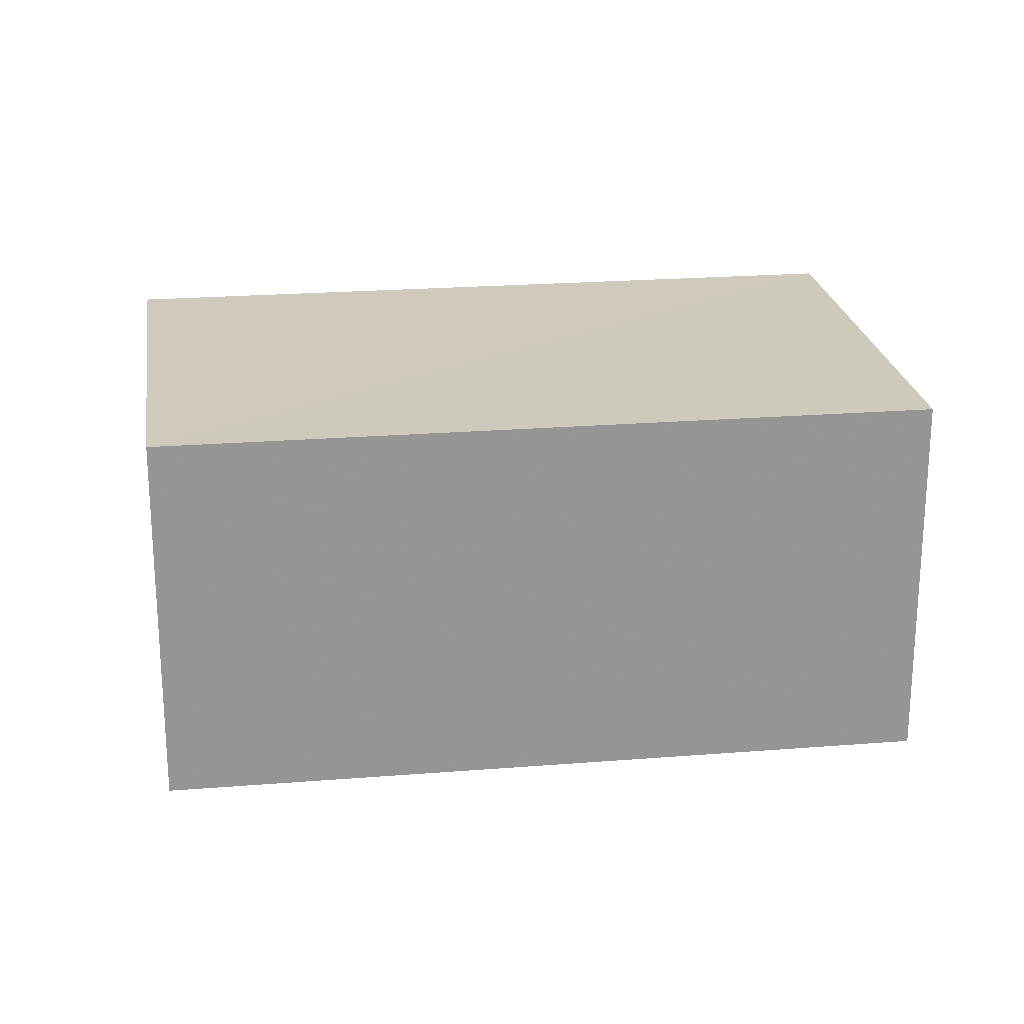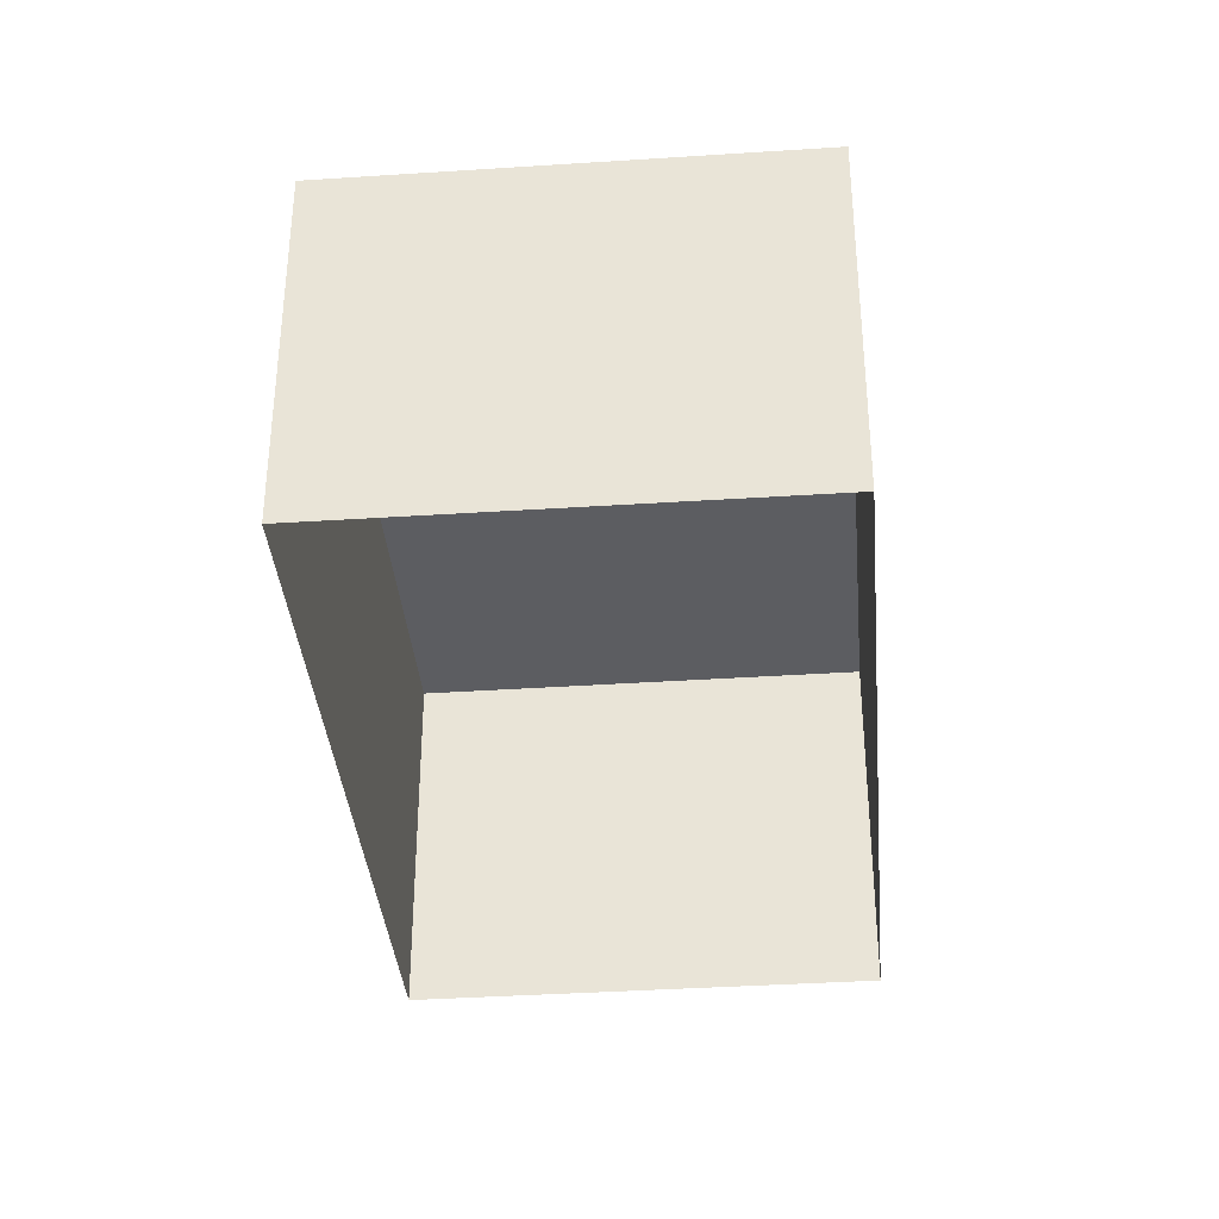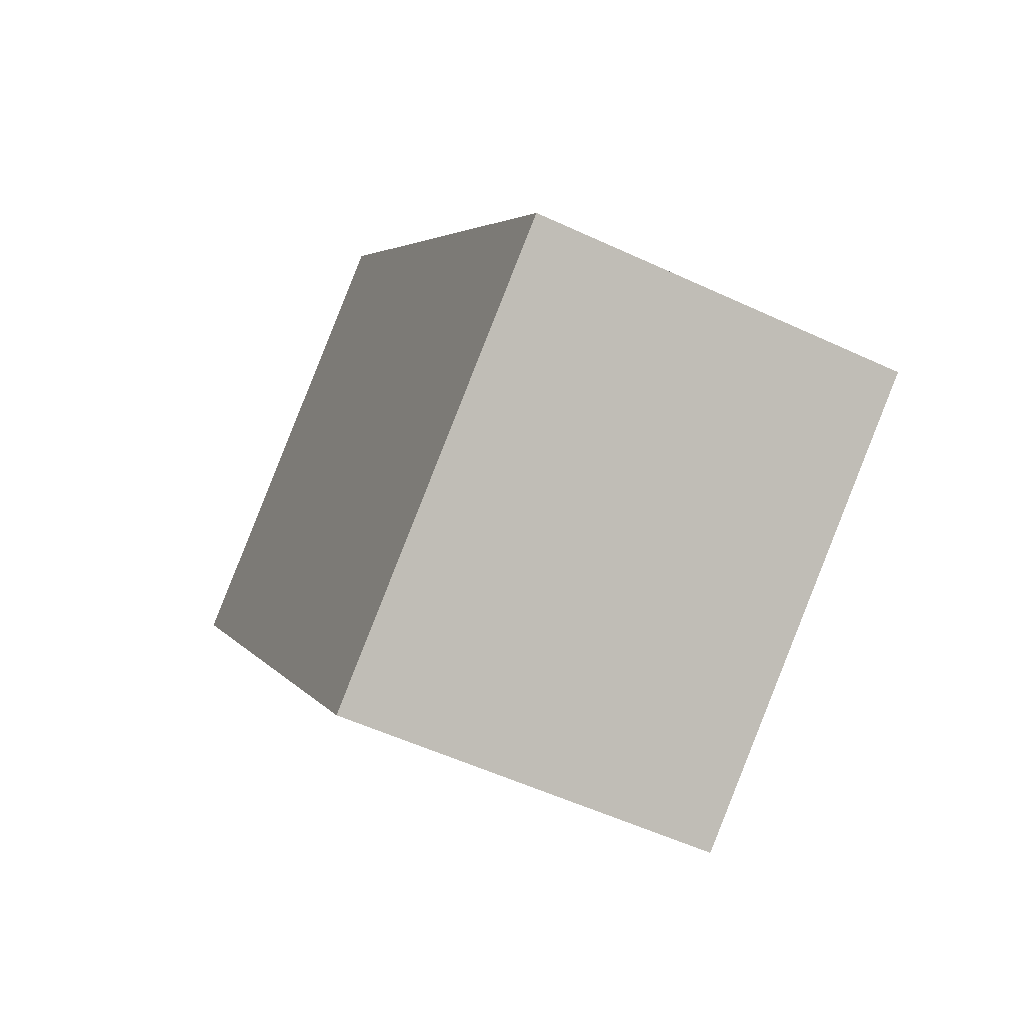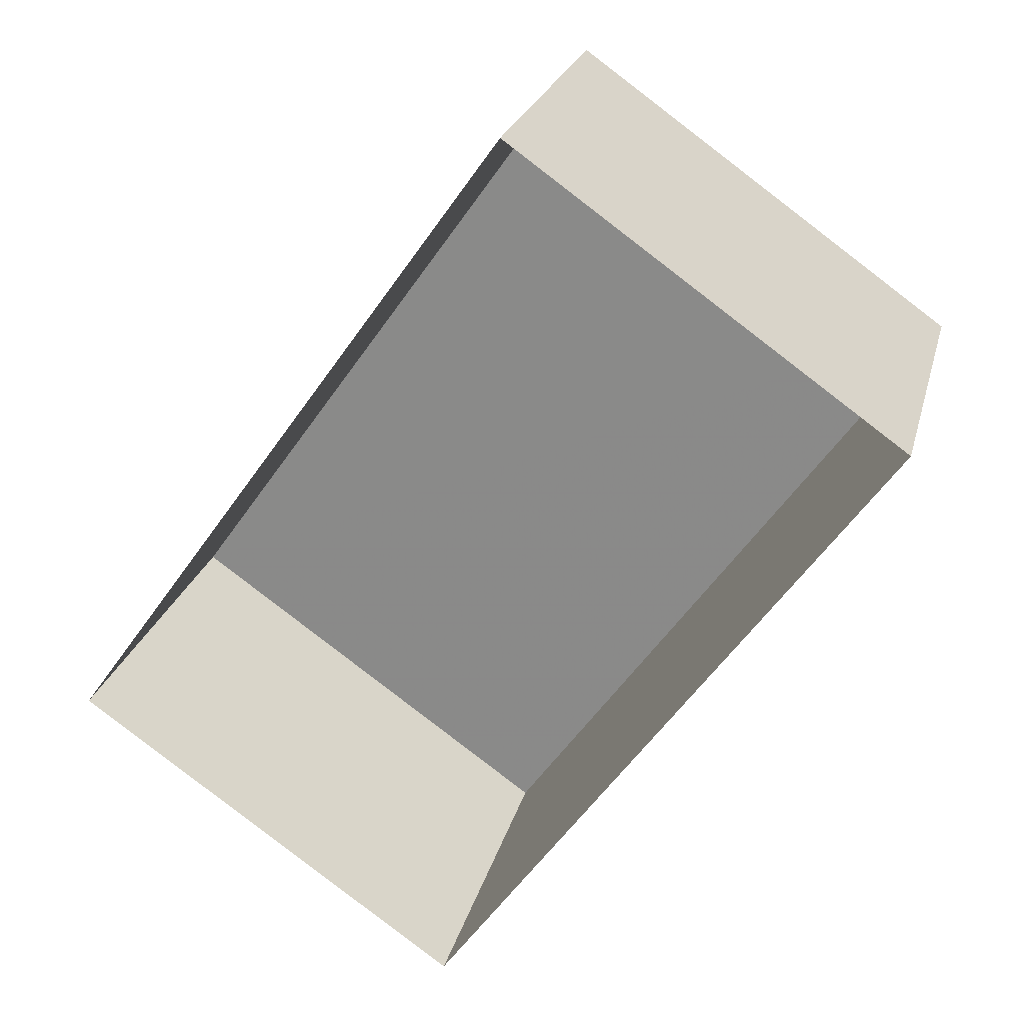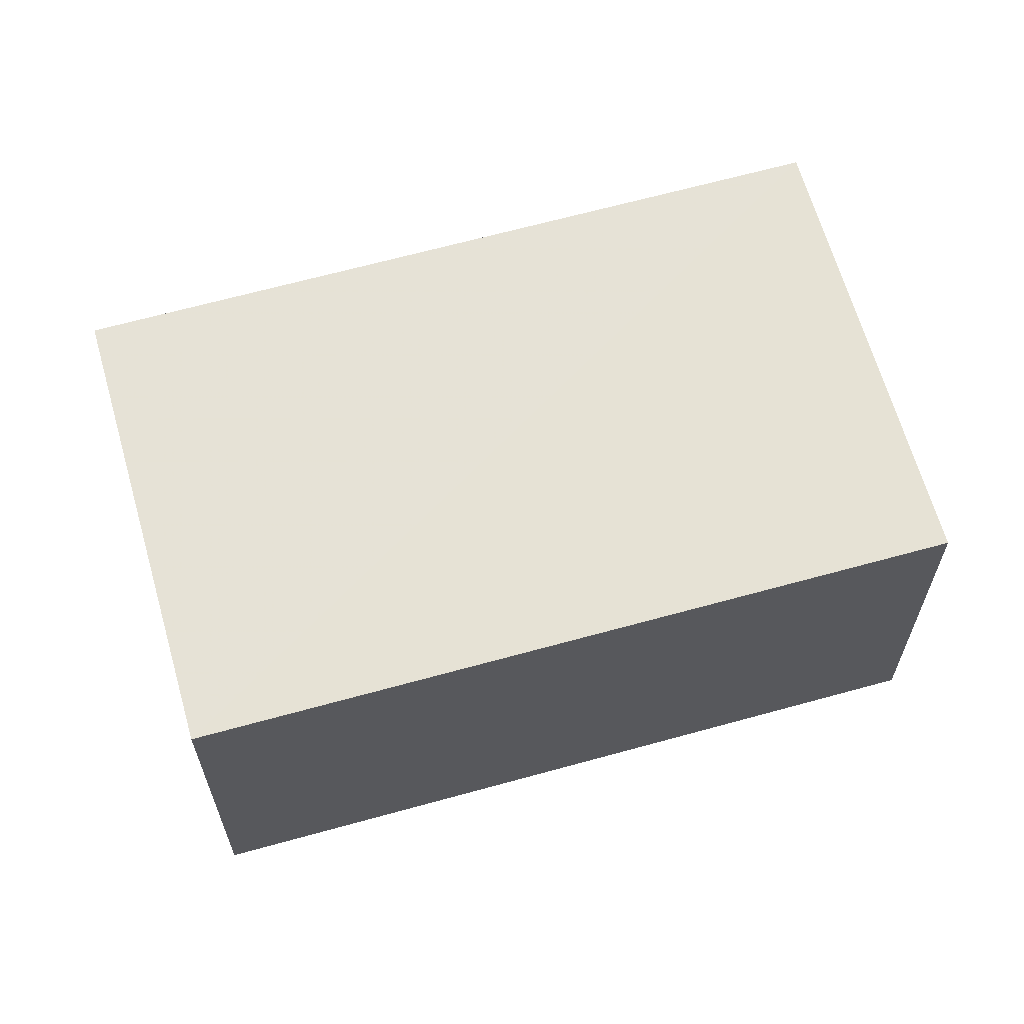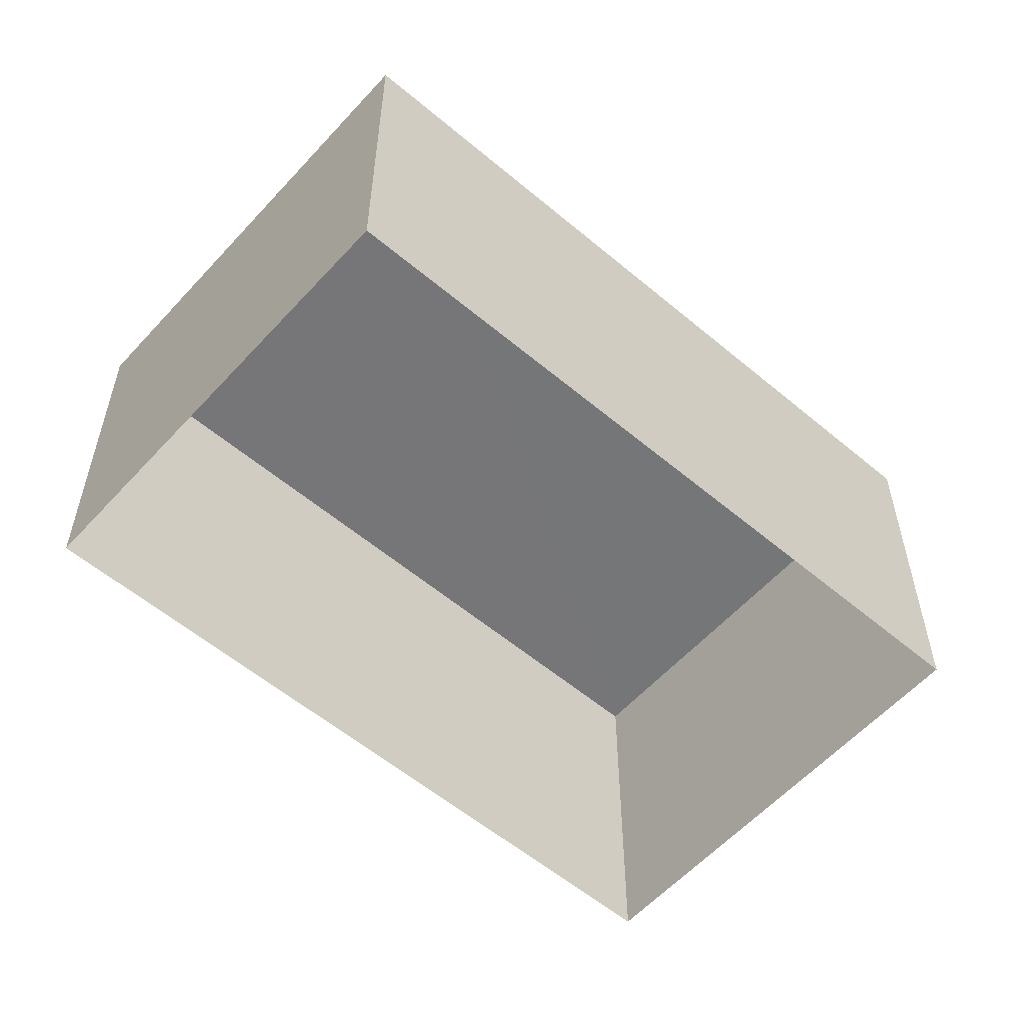
<metadata>
{"format":"obj","ext":"obj","renderer":"f3d","projection":"perspective","resolution":1024,"background":"white","views":[{"elev":22.6,"azim":-62.7,"up":"+Z"},{"elev":-36.5,"azim":-139.6,"up":"+Z"},{"elev":-54.0,"azim":63.3,"up":"+Y"},{"elev":23.6,"azim":-166.2,"up":"+Y"},{"elev":64.1,"azim":-70.3,"up":"+Z"},{"elev":-56.8,"azim":84.1,"up":"+Z"}]}
</metadata>
<code>
v -2.254e+05 -1.28e+05 12.09
v -2.254e+05 -1.28e+05 12.09
v -2.254e+05 -1.28e+05 12.09
v -2.254e+05 -1.28e+05 12.09
v -2.254e+05 -1.28e+05 13.98
v -2.254e+05 -1.28e+05 13.98
v -2.254e+05 -1.28e+05 13.98
v -2.254e+05 -1.28e+05 13.98
f 1 2 3
f 1 4 2
f 5 6 7
f 5 8 6
f 5 3 2
f 5 7 3
f 5 2 4
f 8 5 4
f 6 1 3
f 7 6 3
f 6 4 1
f 6 8 4

</code>
